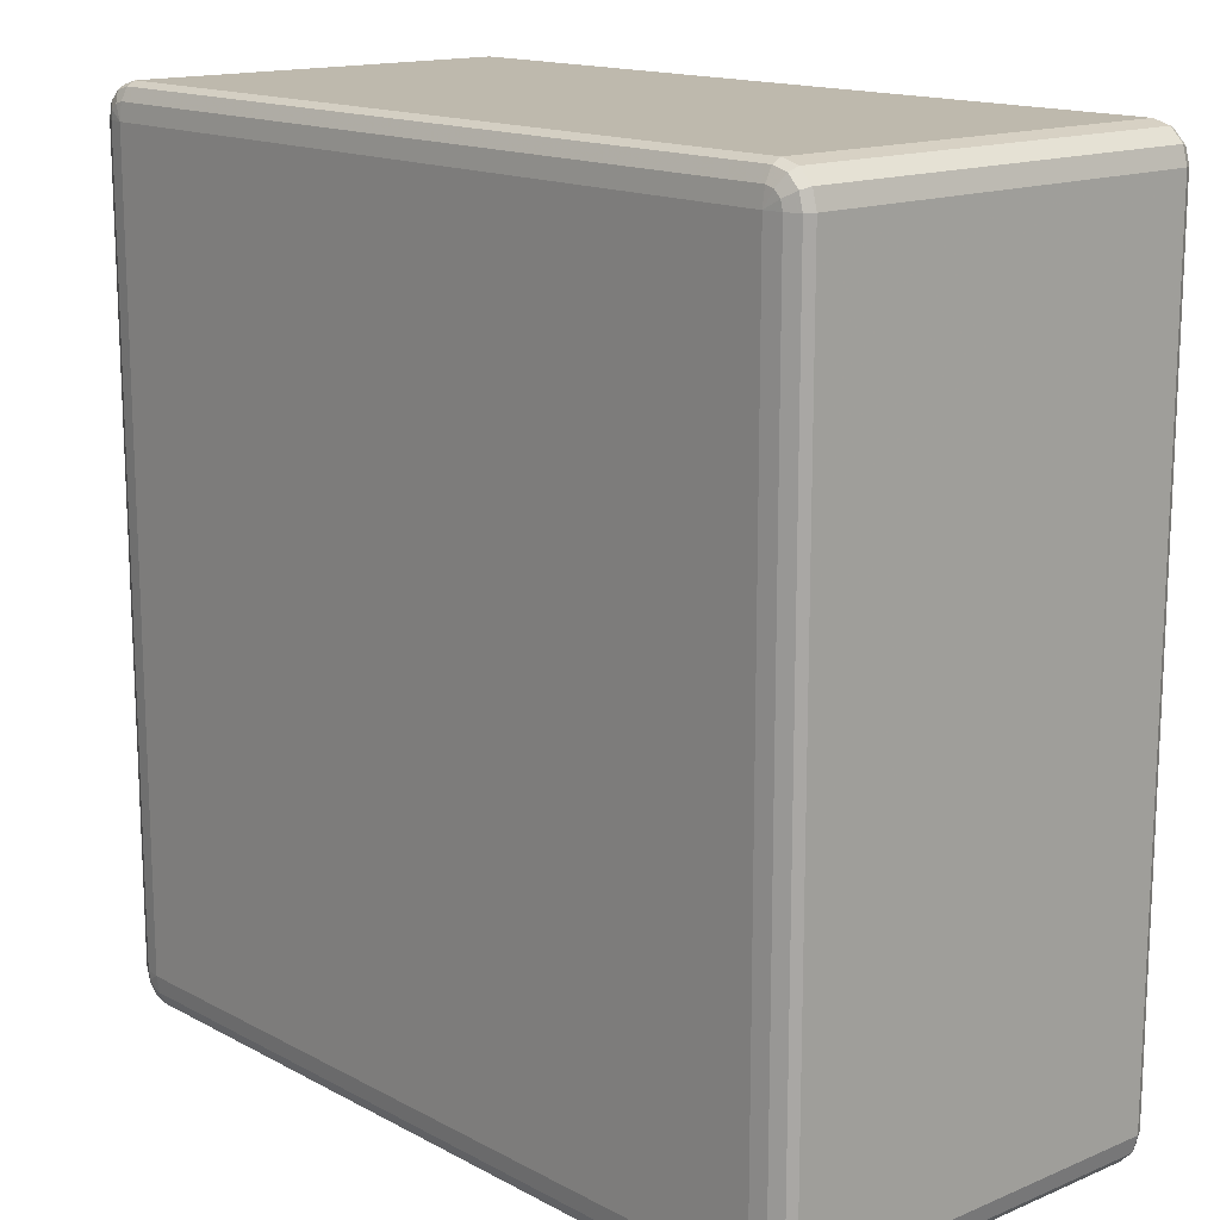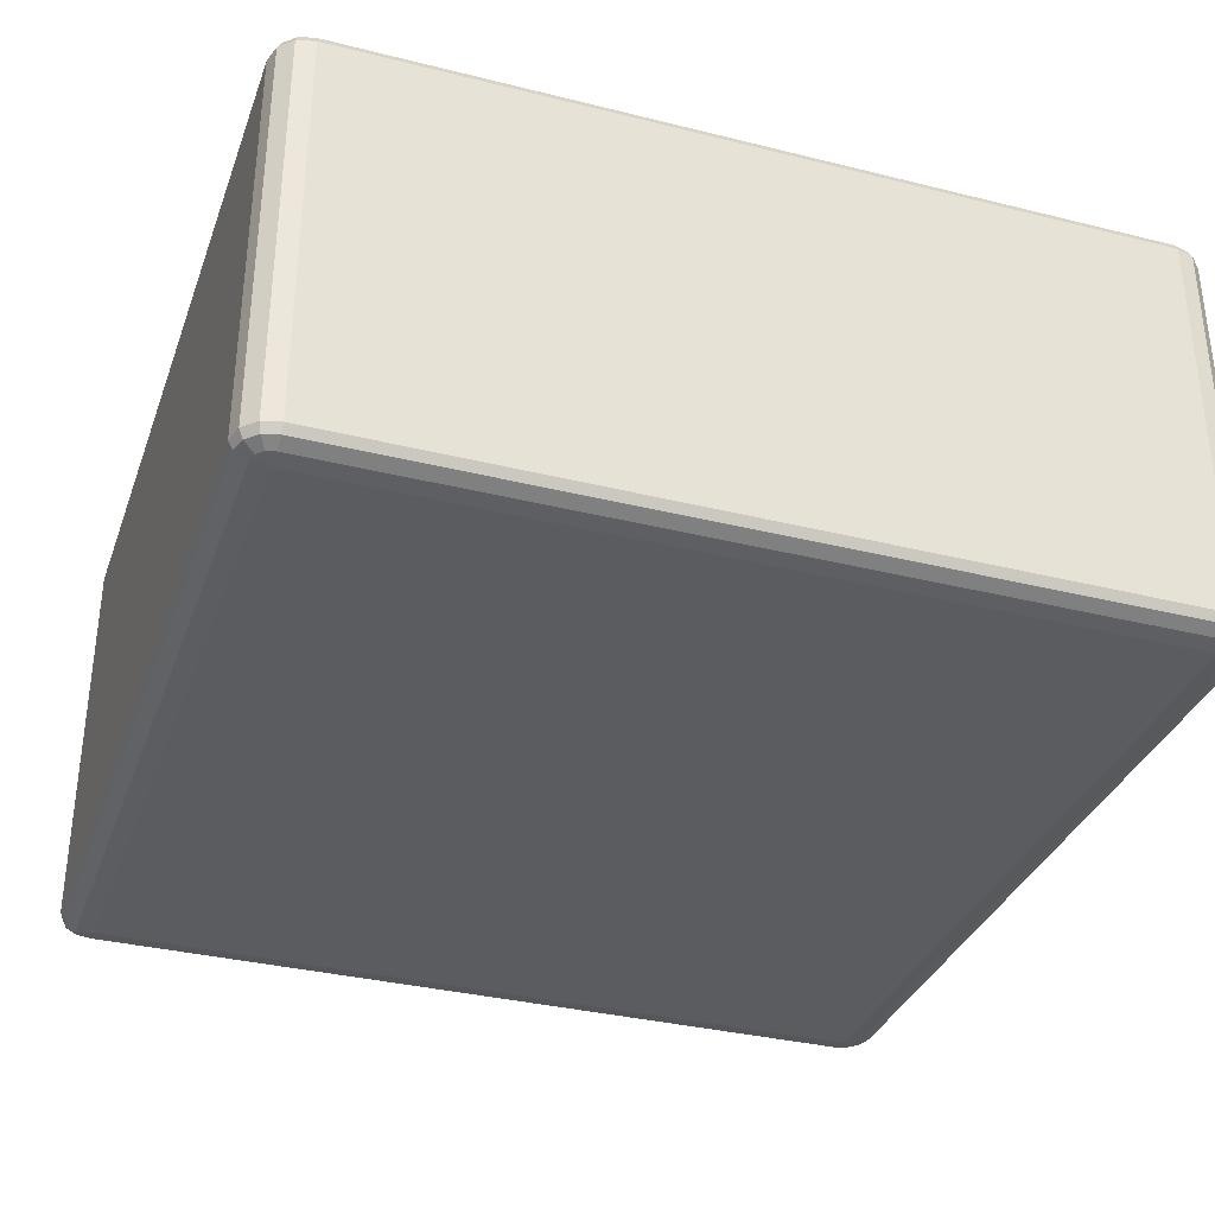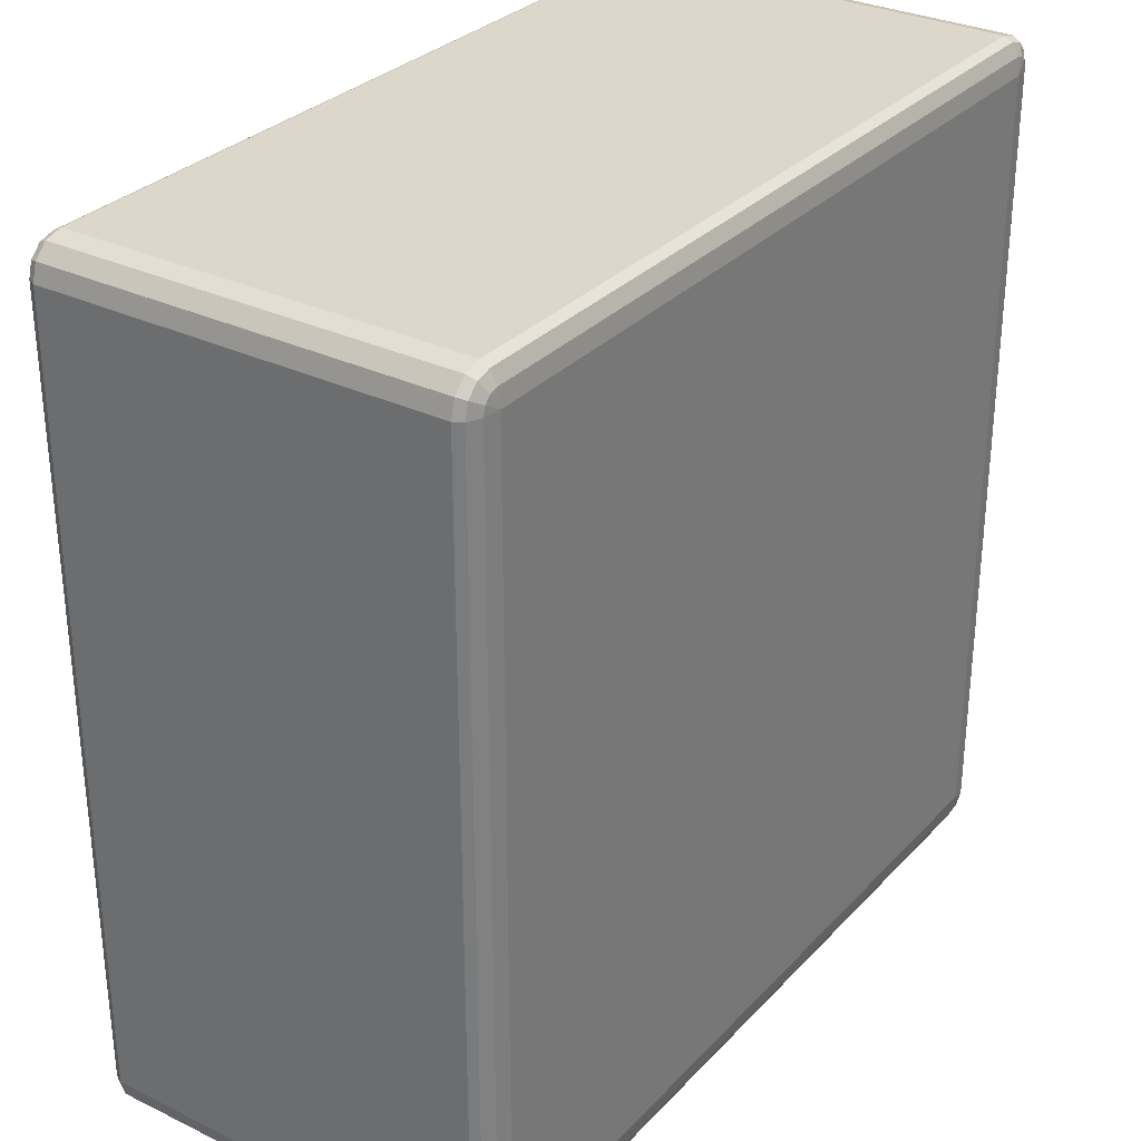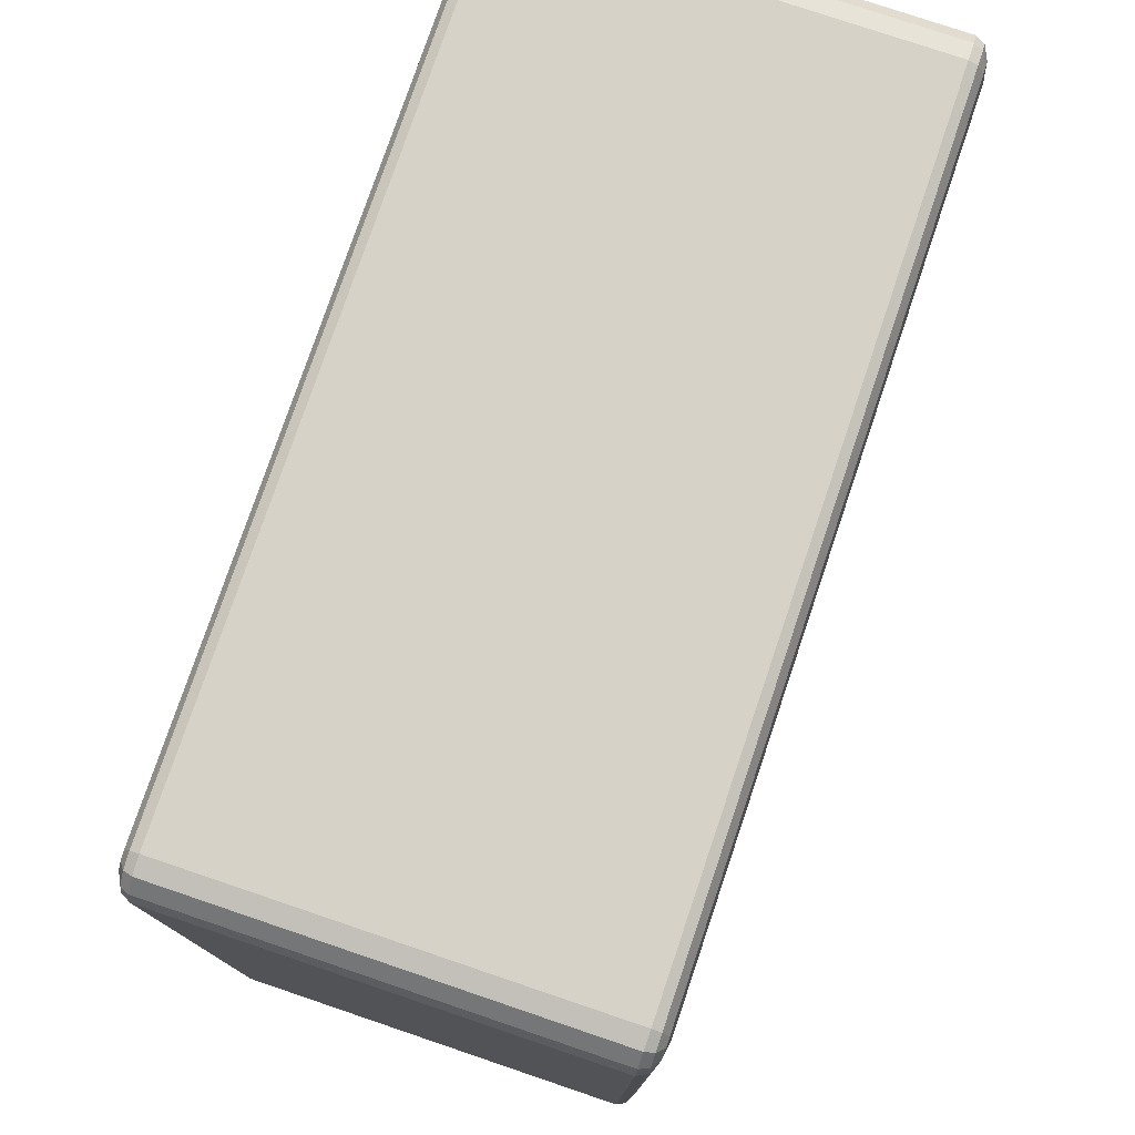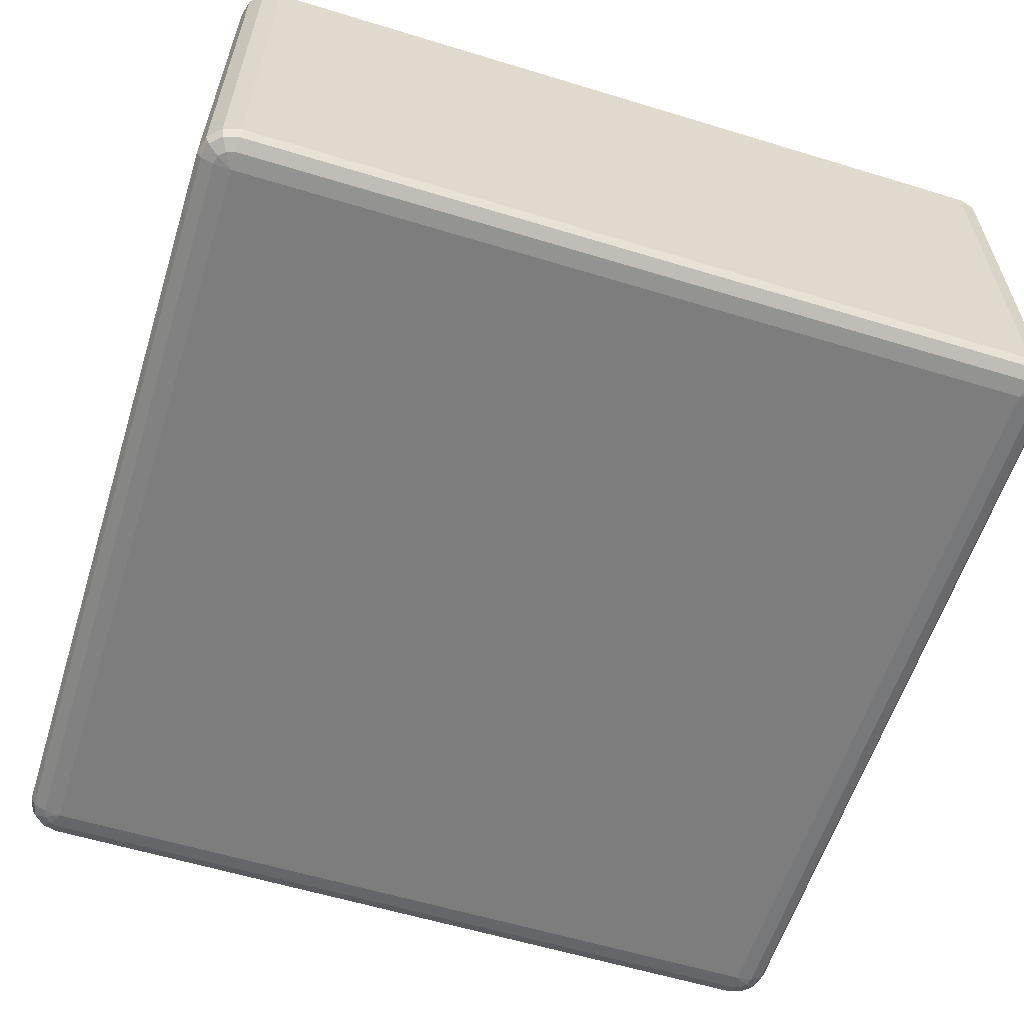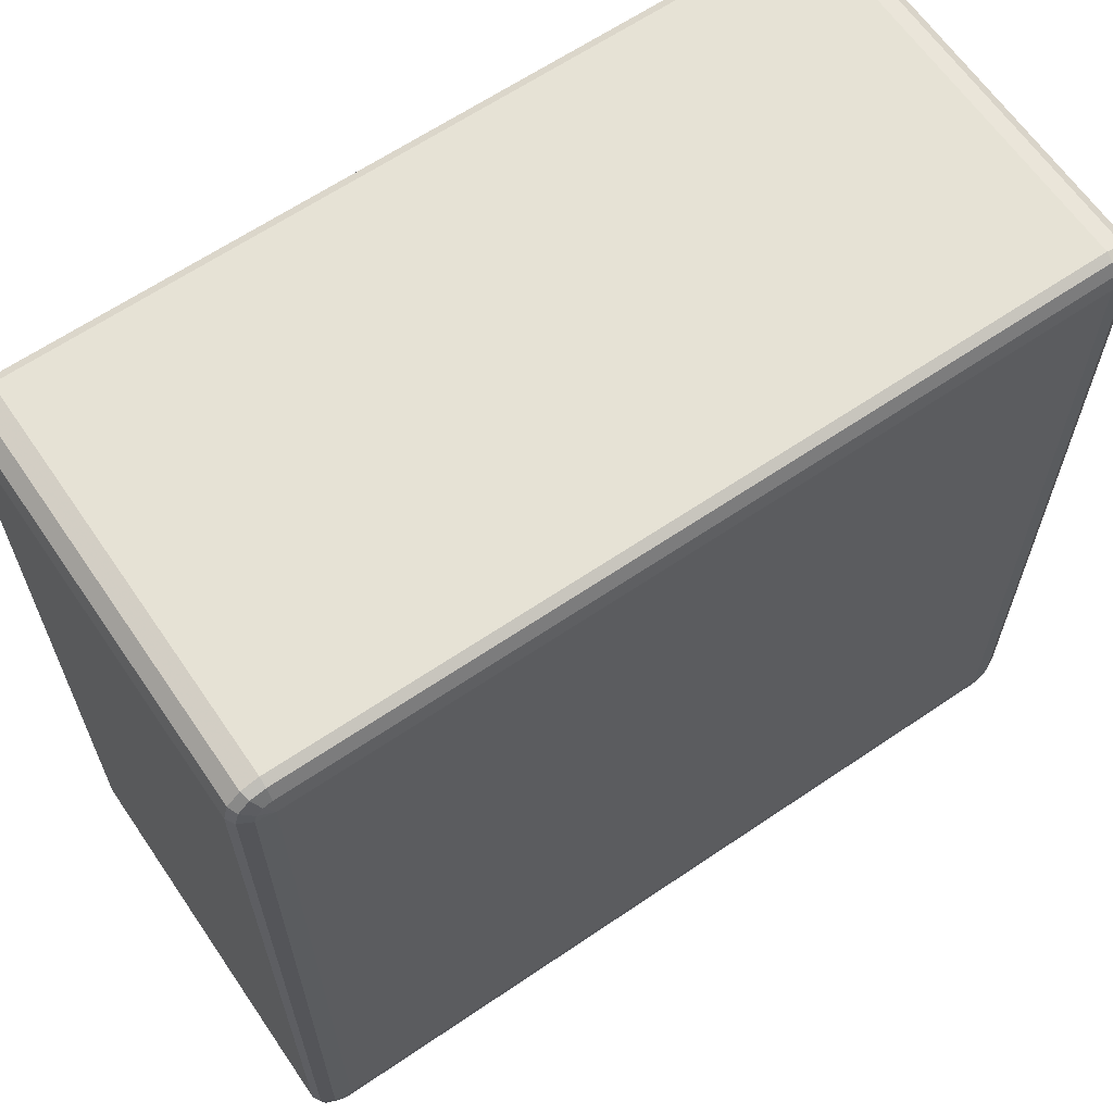
<metadata>
{"format":"obj","ext":"obj","renderer":"f3d","projection":"perspective","resolution":1024,"background":"white","views":[{"elev":15.1,"azim":-131.6,"up":"+Y"},{"elev":-34.2,"azim":71.4,"up":"+Z"},{"elev":30.7,"azim":124.7,"up":"+Y"},{"elev":77.4,"azim":-71.3,"up":"+Y"},{"elev":-59.2,"azim":-107.4,"up":"+Z"},{"elev":64.0,"azim":145.6,"up":"+Y"}]}
</metadata>
<code>
v 2350 -1150 1378
v 2350 -1150 918
v 2330 -1145 918
v 2330 -1145 1378
v 2315 -1130 918
v 2315 -1130 1378
v 2310 -1110 918
v 2310 -1110 1378
v 2310 -190 918
v 2310 -190 1378
v 2315 -170 918
v 2315 -170 1378
v 2330 -155.4 918
v 2330 -155.4 1378
v 2350 -150 918
v 2350 -150 1378
v 3270 -150 918
v 3270 -150 1378
v 3290 -155.4 918
v 3290 -155.4 1378
v 3305 -170 918
v 3305 -170 1378
v 3310 -190 918
v 3310 -190 1378
v 3310 -1110 918
v 3310 -1110 1378
v 3305 -1130 918
v 3305 -1130 1378
v 3290 -1145 918
v 3290 -1145 1378
v 3270 -1150 918
v 3270 -1150 1378
v 2350 -1145 1388
v 2333 -1140 1388
v 3270 -1145 1388
v 2320 -1127 1388
v 3287 -1140 1388
v 2315 -1110 1388
v 3300 -1127 1388
v 2315 -190 1388
v 3305 -1110 1388
v 2320 -172.7 1388
v 3305 -190 1388
v 2333 -160 1388
v 3300 -172.7 1388
v 2350 -155.4 1388
v 3287 -160 1388
v 3270 -155.4 1388
v 3280 -172.7 1395
v 3270 -170 1395
v 2350 -170 1395
v 2340 -172.7 1395
v 2350 -190 1398
v 2333 -180 1395
v 2330 -190 1395
v 3270 -190 1398
v 2330 -1110 1395
v 2350 -1110 1398
v 2333 -1120 1395
v 2340 -1127 1395
v 2350 -1130 1395
v 3270 -1110 1398
v 3270 -1130 1395
v 3280 -1127 1395
v 3287 -1120 1395
v 3290 -1110 1395
v 3290 -190 1395
v 3287 -180 1395
v 2333 -1140 908
v 2350 -1145 908
v 2320 -1127 908
v 3270 -1145 908
v 2315 -1110 908
v 3287 -1140 908
v 2315 -190 908
v 3300 -1127 908
v 2320 -172.7 908
v 3305 -1110 908
v 2333 -160 908
v 3305 -190 908
v 2350 -155.4 908
v 3300 -172.7 908
v 3270 -155.4 908
v 3287 -160 908
v 3270 -170 900.7
v 3280 -172.7 900.7
v 3287 -180 900.7
v 3290 -190 900.7
v 3270 -190 898
v 3290 -1110 900.7
v 2350 -170 900.7
v 3287 -1120 900.7
v 2340 -172.7 900.7
v 3280 -1127 900.7
v 2333 -180 900.7
v 2350 -190 898
v 2330 -190 900.7
v 2330 -1110 900.7
v 3270 -1110 898
v 2350 -1110 898
v 2333 -1120 900.7
v 3270 -1130 900.7
v 2340 -1127 900.7
v 2350 -1130 900.7
f 3 2 1
f 1 4 3
f 5 3 4
f 4 6 5
f 7 5 6
f 6 8 7
f 9 7 8
f 8 10 9
f 11 9 10
f 10 12 11
f 13 11 12
f 12 14 13
f 15 13 14
f 14 16 15
f 17 15 16
f 16 18 17
f 19 17 18
f 18 20 19
f 21 19 20
f 20 22 21
f 23 21 22
f 22 24 23
f 25 23 24
f 24 26 25
f 27 25 26
f 26 28 27
f 29 27 28
f 28 30 29
f 31 29 30
f 30 32 31
f 2 31 32
f 32 1 2
f 4 1 33
f 33 34 4
f 6 4 34
f 35 33 1
f 1 32 35
f 34 36 6
f 8 6 36
f 37 35 32
f 32 30 37
f 36 38 8
f 10 8 38
f 39 37 30
f 30 28 39
f 38 40 10
f 12 10 40
f 41 39 28
f 28 26 41
f 40 42 12
f 14 12 42
f 43 41 26
f 26 24 43
f 42 44 14
f 16 14 44
f 45 43 24
f 24 22 45
f 44 46 16
f 18 16 46
f 47 45 22
f 22 20 47
f 20 18 48
f 48 47 20
f 46 48 18
f 45 47 49
f 47 48 50
f 50 49 47
f 48 46 51
f 51 50 48
f 52 51 46
f 46 44 52
f 50 51 53
f 51 52 53
f 54 52 44
f 52 54 53
f 44 42 54
f 55 54 42
f 54 55 53
f 42 40 55
f 53 56 50
f 49 50 56
f 57 55 40
f 40 38 57
f 58 53 55
f 55 57 58
f 56 53 58
f 59 57 38
f 57 59 58
f 38 36 59
f 60 59 36
f 59 60 58
f 36 34 60
f 61 60 34
f 60 61 58
f 34 33 61
f 62 58 61
f 58 62 56
f 63 61 33
f 61 63 62
f 33 35 63
f 64 63 35
f 63 64 62
f 35 37 64
f 65 64 37
f 64 65 62
f 37 39 65
f 65 66 62
f 66 65 39
f 56 62 66
f 39 41 66
f 67 66 41
f 66 67 56
f 41 43 67
f 67 68 56
f 68 67 43
f 68 49 56
f 43 45 68
f 49 68 45
f 2 3 69
f 69 70 2
f 31 2 70
f 71 69 3
f 3 5 71
f 70 72 31
f 29 31 72
f 73 71 5
f 5 7 73
f 72 74 29
f 27 29 74
f 75 73 7
f 7 9 75
f 74 76 27
f 25 27 76
f 77 75 9
f 9 11 77
f 76 78 25
f 23 25 78
f 79 77 11
f 11 13 79
f 78 80 23
f 21 23 80
f 81 79 13
f 13 15 81
f 80 82 21
f 19 21 82
f 83 81 15
f 15 17 83
f 17 19 84
f 84 83 17
f 82 84 19
f 81 83 85
f 83 84 86
f 86 85 83
f 84 82 87
f 87 86 84
f 88 87 82
f 82 80 88
f 87 89 86
f 88 89 87
f 86 89 85
f 90 88 80
f 80 78 90
f 85 91 81
f 91 85 89
f 79 81 91
f 92 90 78
f 78 76 92
f 91 93 79
f 77 79 93
f 94 92 76
f 76 74 94
f 93 95 77
f 75 77 95
f 91 96 93
f 93 96 95
f 89 96 91
f 95 97 75
f 95 96 97
f 73 75 97
f 97 98 73
f 98 97 96
f 71 73 98
f 96 89 99
f 99 89 88
f 88 90 99
f 92 99 90
f 94 99 92
f 96 100 98
f 99 100 96
f 98 101 71
f 98 100 101
f 69 71 101
f 102 99 94
f 100 99 102
f 102 94 74
f 74 72 102
f 101 103 69
f 101 100 103
f 70 69 103
f 102 104 100
f 103 100 104
f 104 102 72
f 103 104 70
f 72 70 104

</code>
